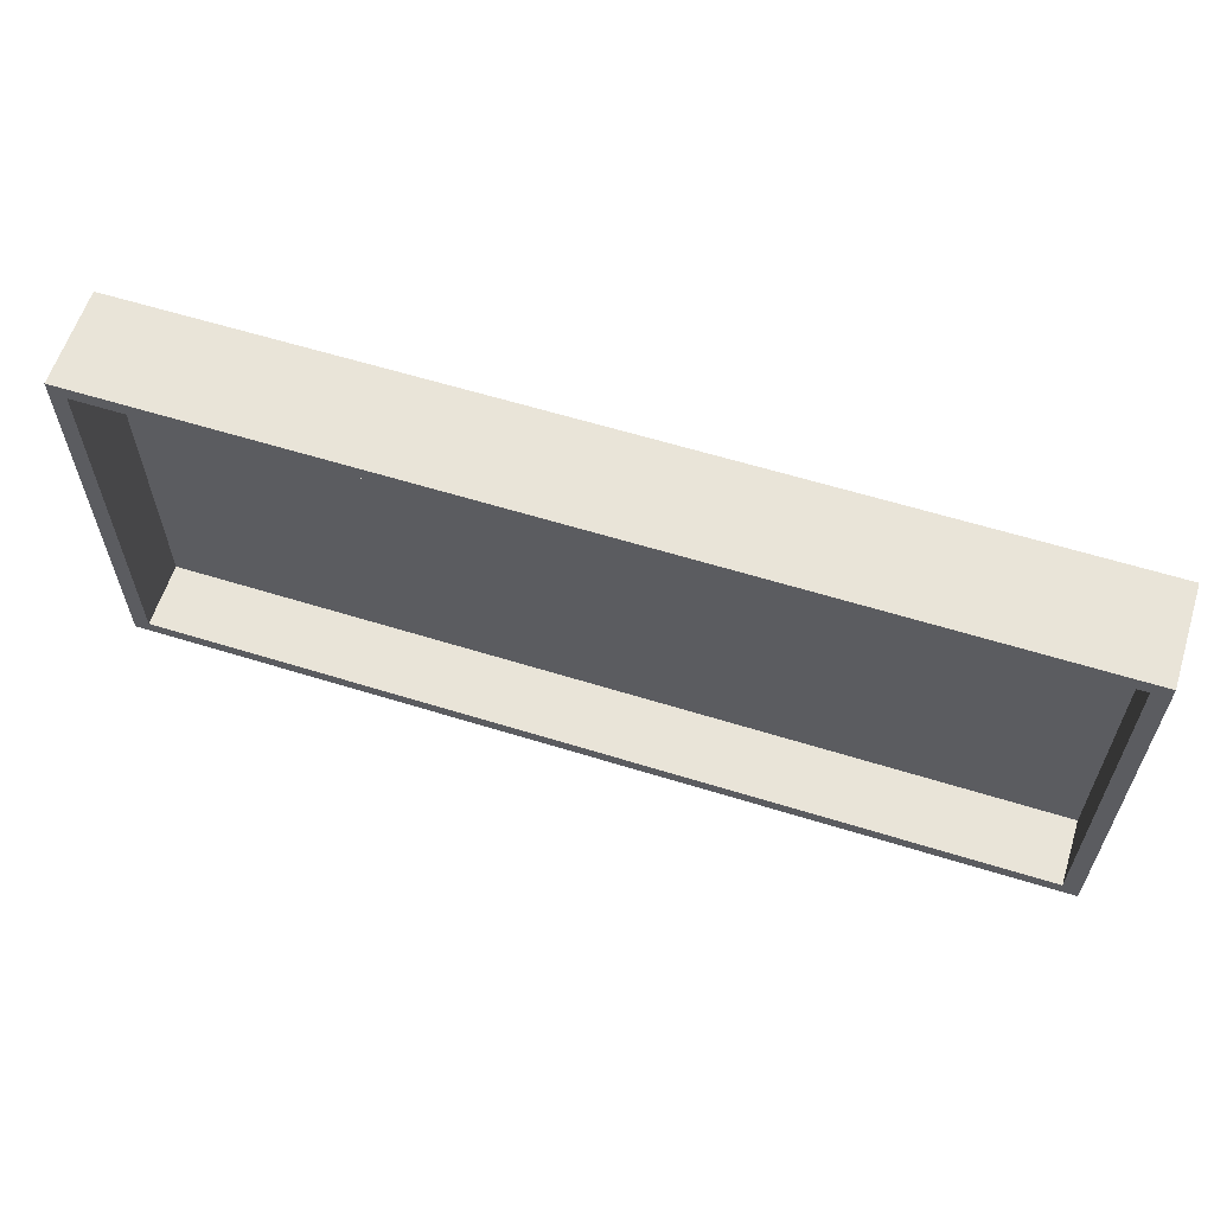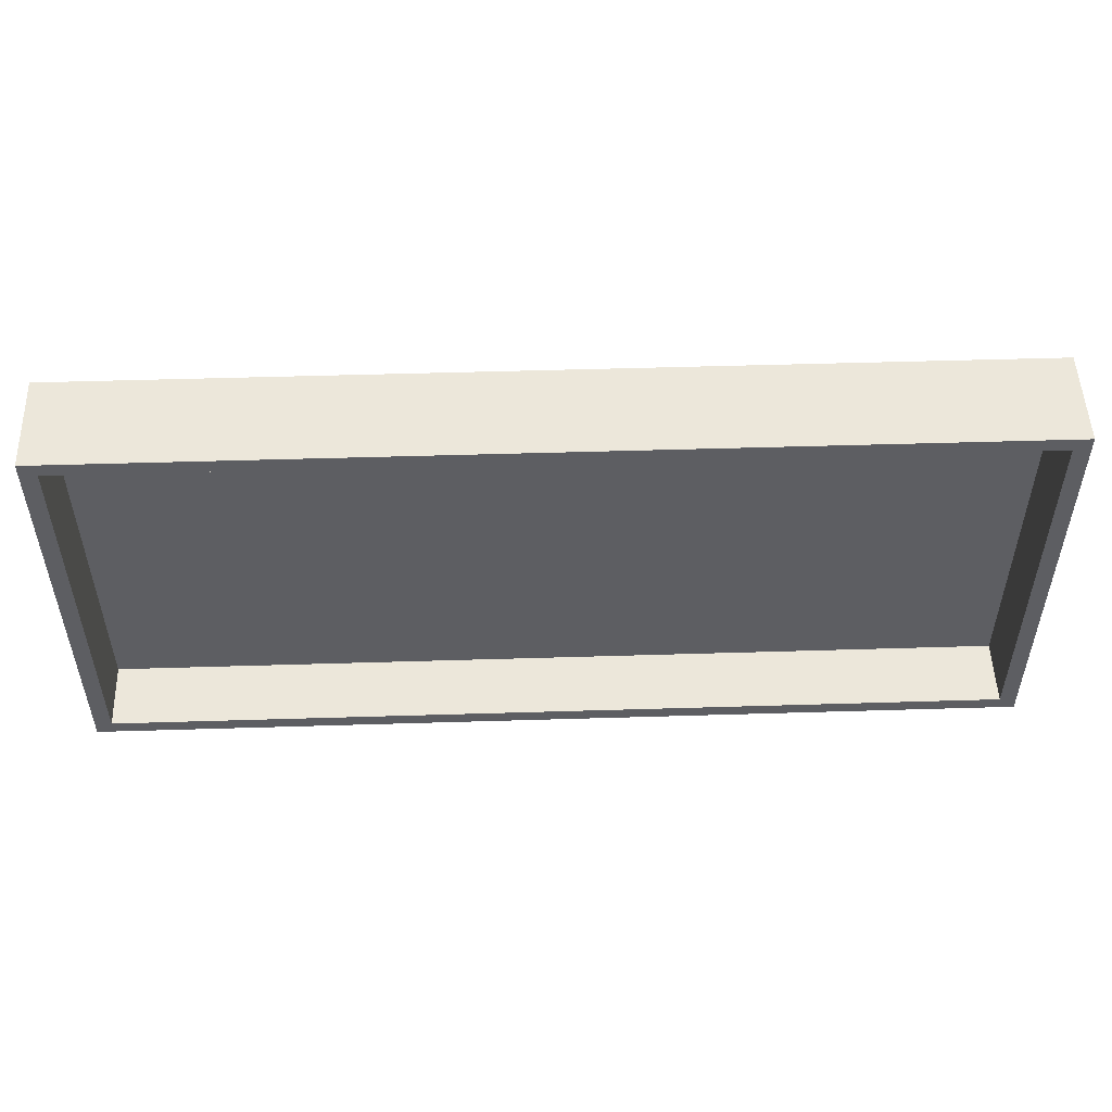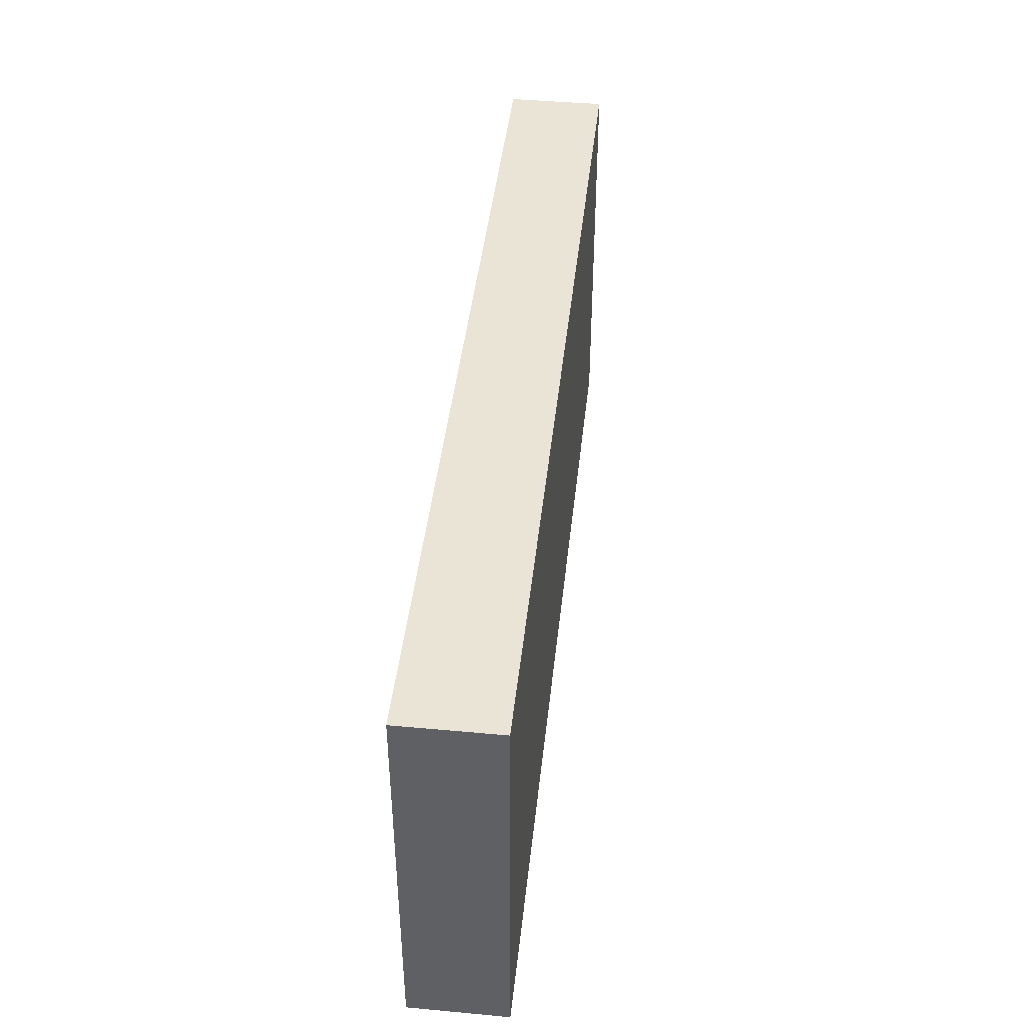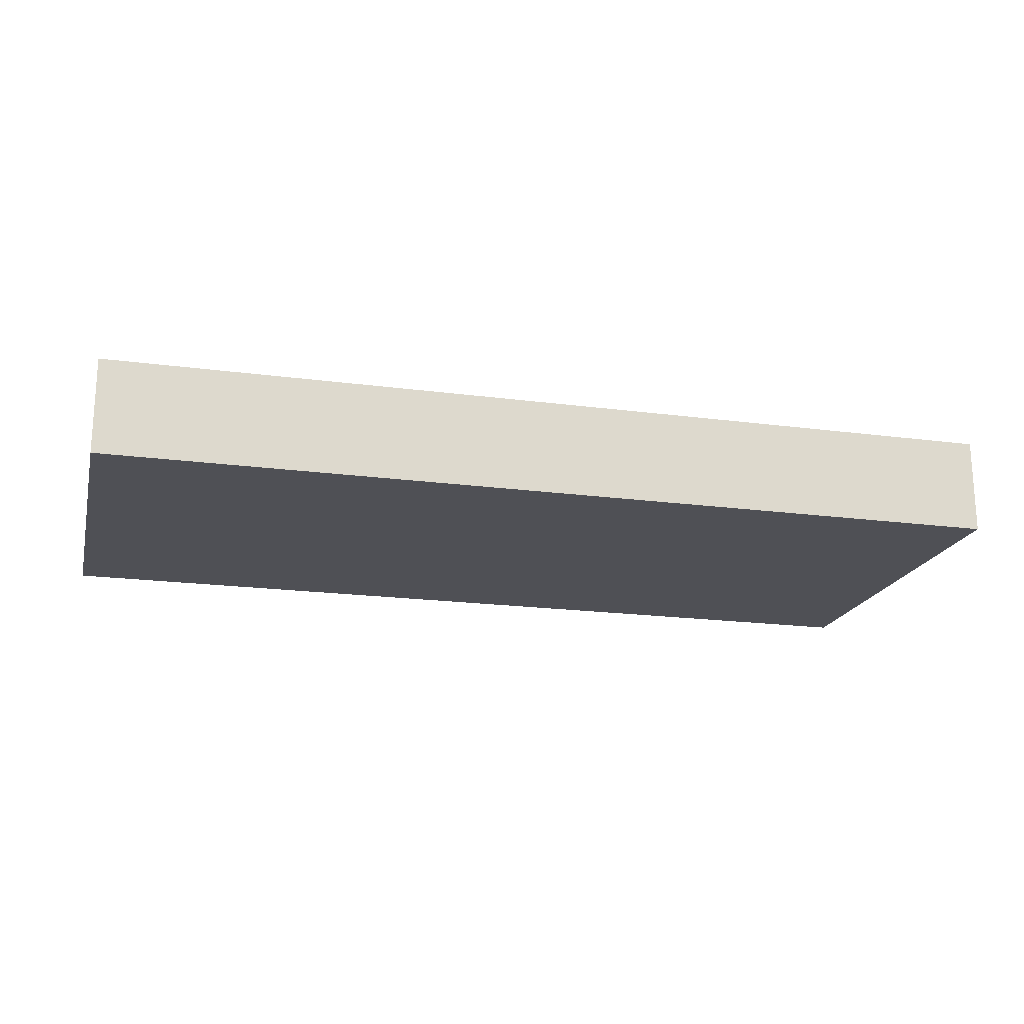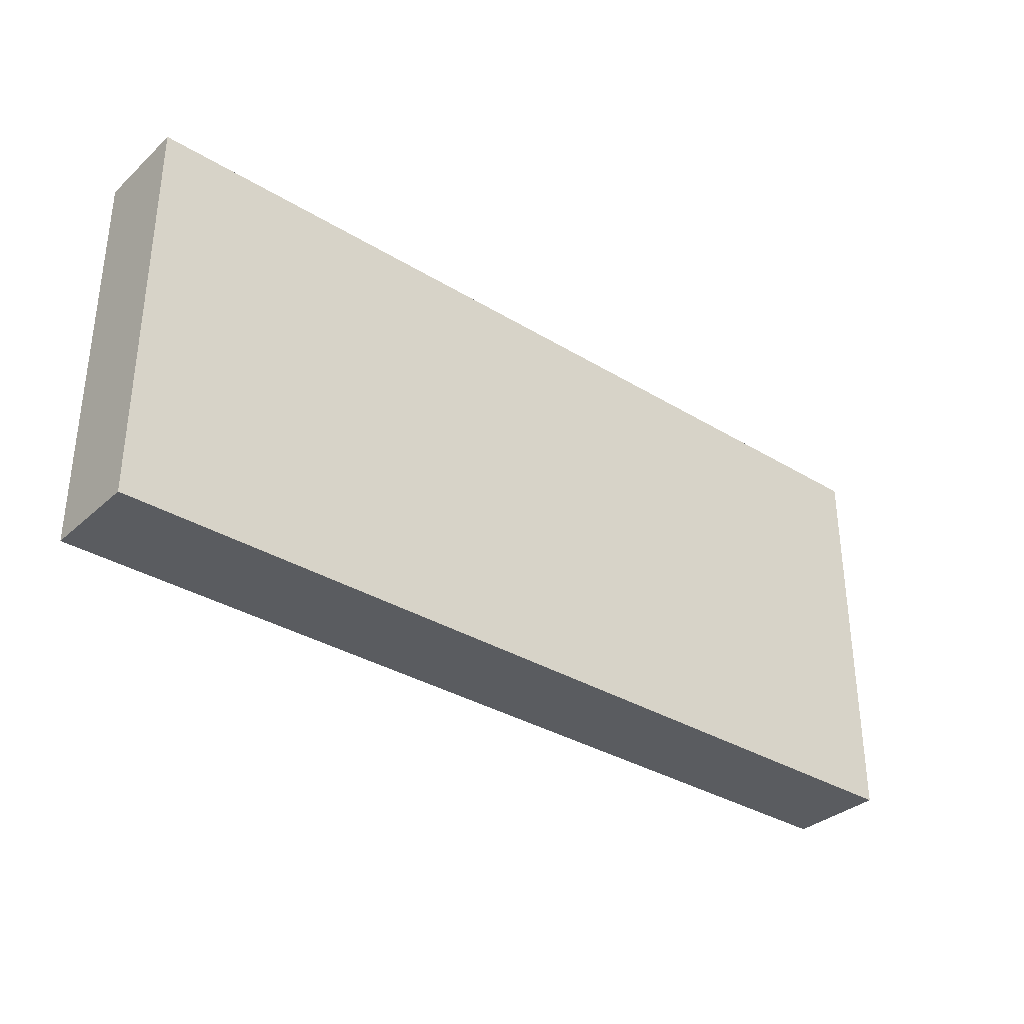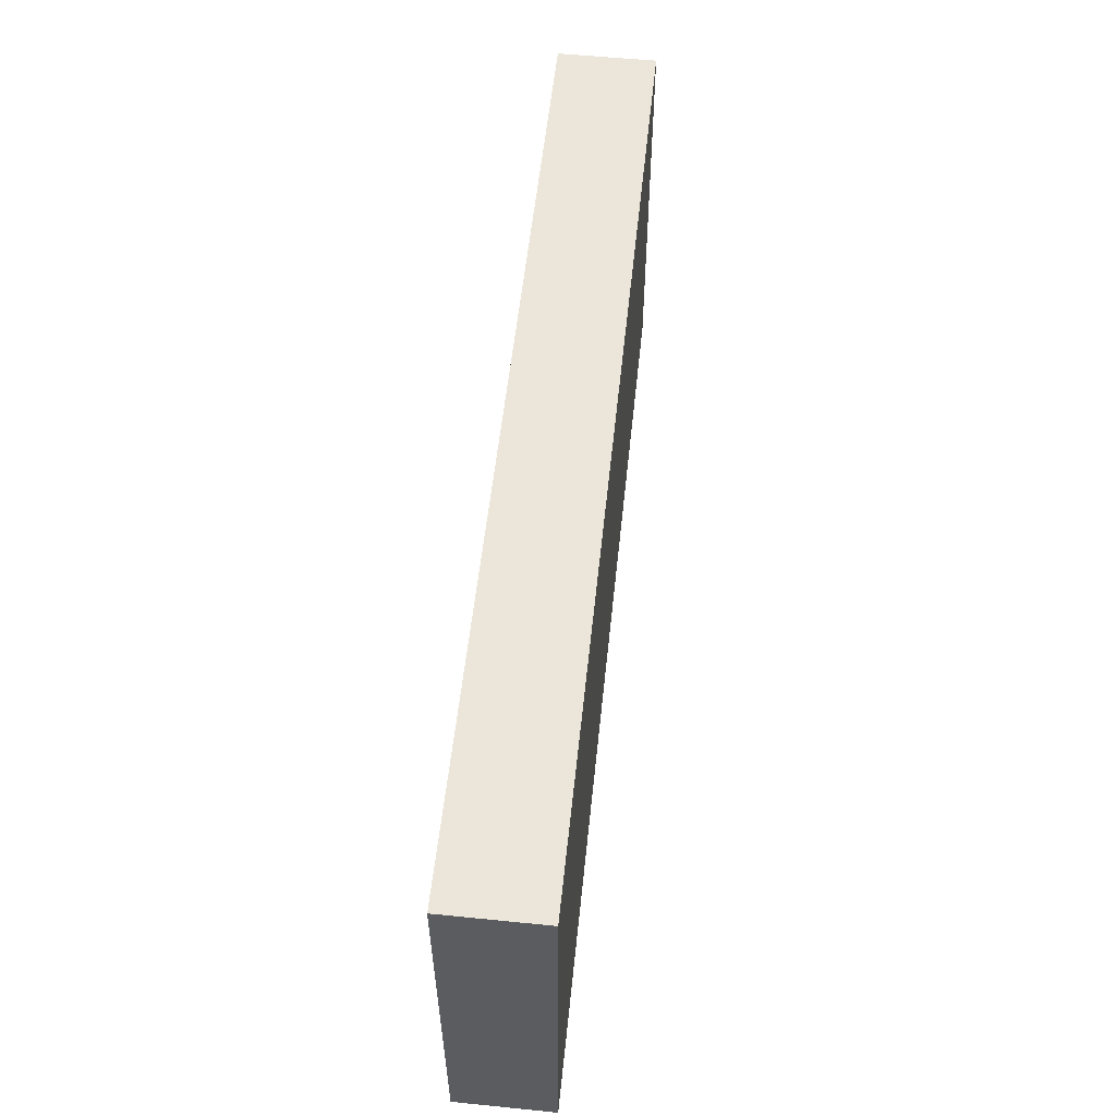
<metadata>
{"format":"obj","ext":"obj","renderer":"f3d","projection":"perspective","resolution":1024,"background":"white","views":[{"elev":60.5,"azim":-162.4,"up":"+Z"},{"elev":51.3,"azim":178.1,"up":"+Z"},{"elev":43.6,"azim":-83.8,"up":"+Z"},{"elev":-19.3,"azim":165.9,"up":"+Y"},{"elev":-33.8,"azim":-39.7,"up":"+Z"},{"elev":55.9,"azim":-84.0,"up":"+Z"}]}
</metadata>
<code>
o Cube
v 5.476 -2.18 -6.386
v 5.476 -2.18 1.763
v -13.13 -2.18 1.763
v -13.13 -2.18 -6.386
v 5.14 -0.2184 -6.107
v 5.14 -0.2184 1.485
v -12.8 -0.2184 1.485
v -12.8 -0.2184 -6.107
v 5.476 -0.2184 -6.386
v 5.476 -0.2184 1.763
v -13.13 -0.2184 -6.386
v -13.13 -0.2184 1.763
v 5.14 -1.563 -6.107
v -12.8 -1.563 -6.107
v -12.8 -1.563 1.485
v 5.14 -1.563 1.485
f 1 2 3 4
f 1 9 10 2
f 2 10 12 3
f 3 12 11 4
f 9 1 4 11
f 5 6 10 9
f 8 5 9 11
f 6 7 12 10
f 7 8 11 12
f 13 14 15 16
f 8 14 13 5
f 7 15 14 8
f 6 16 15 7
f 5 13 16 6

</code>
